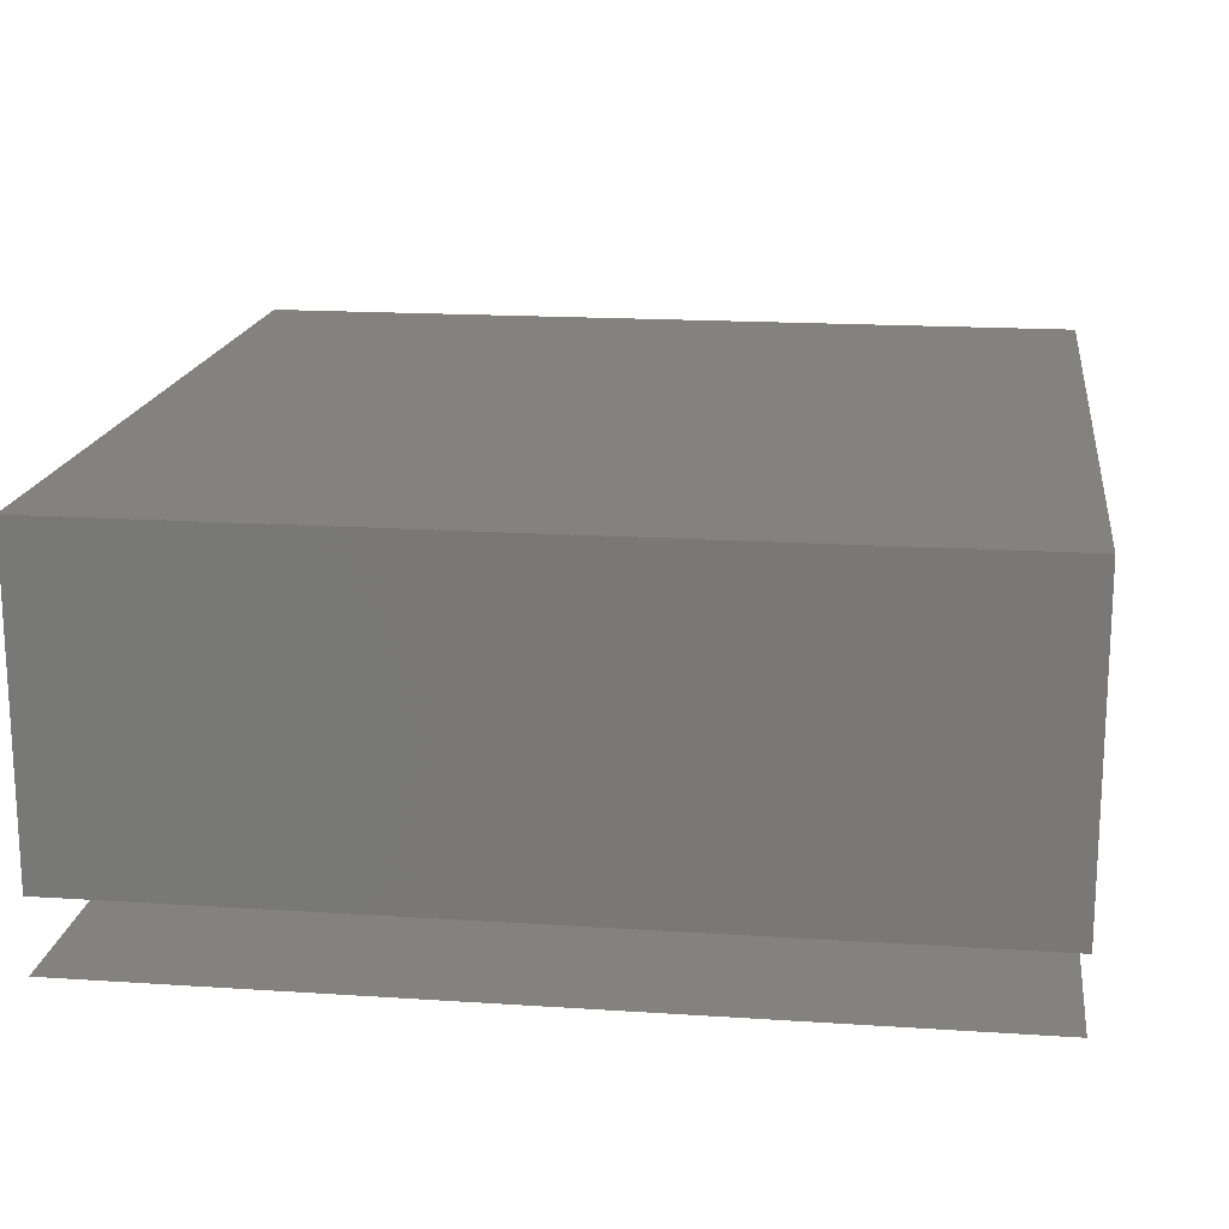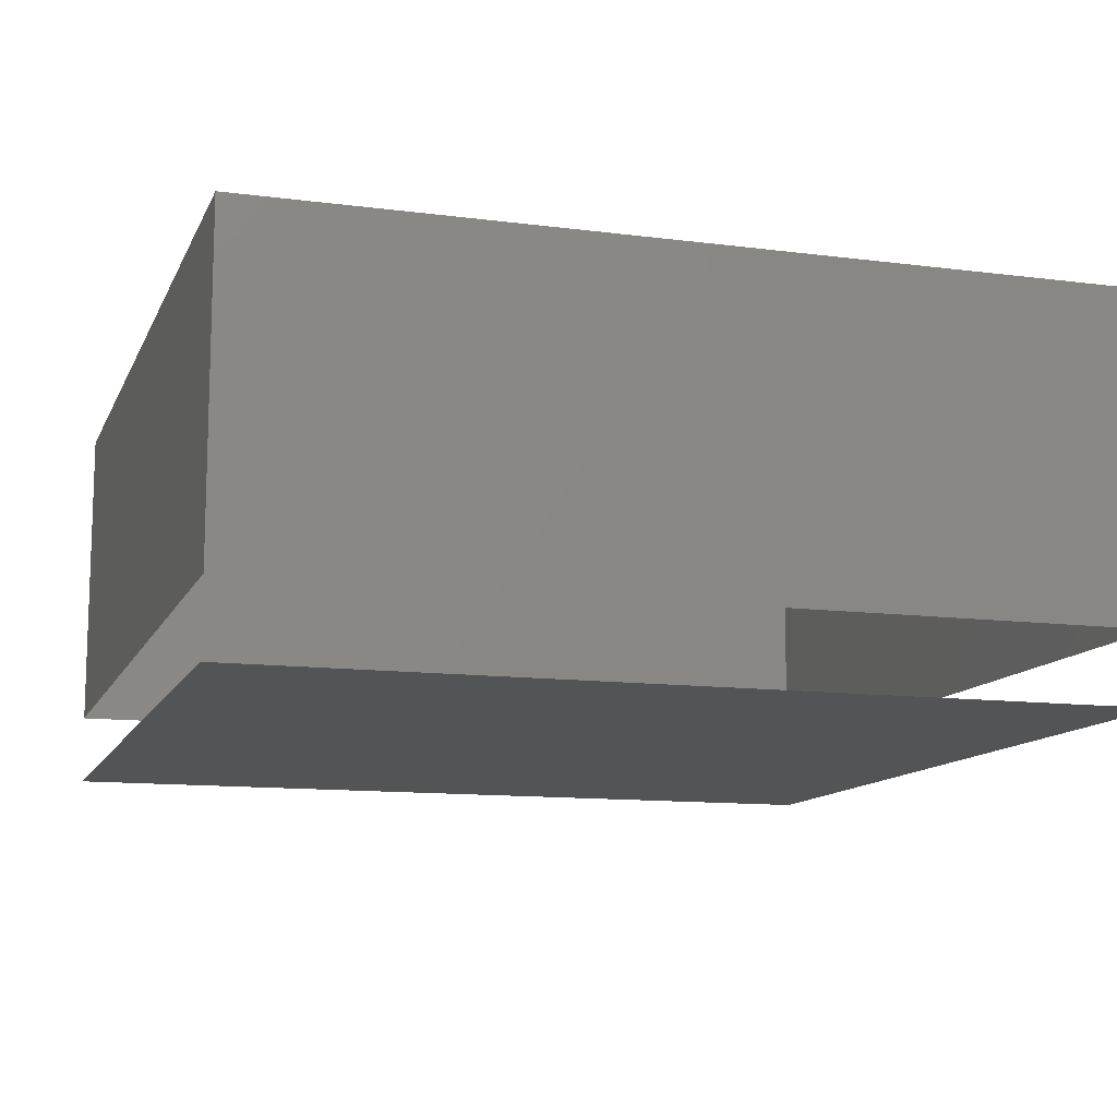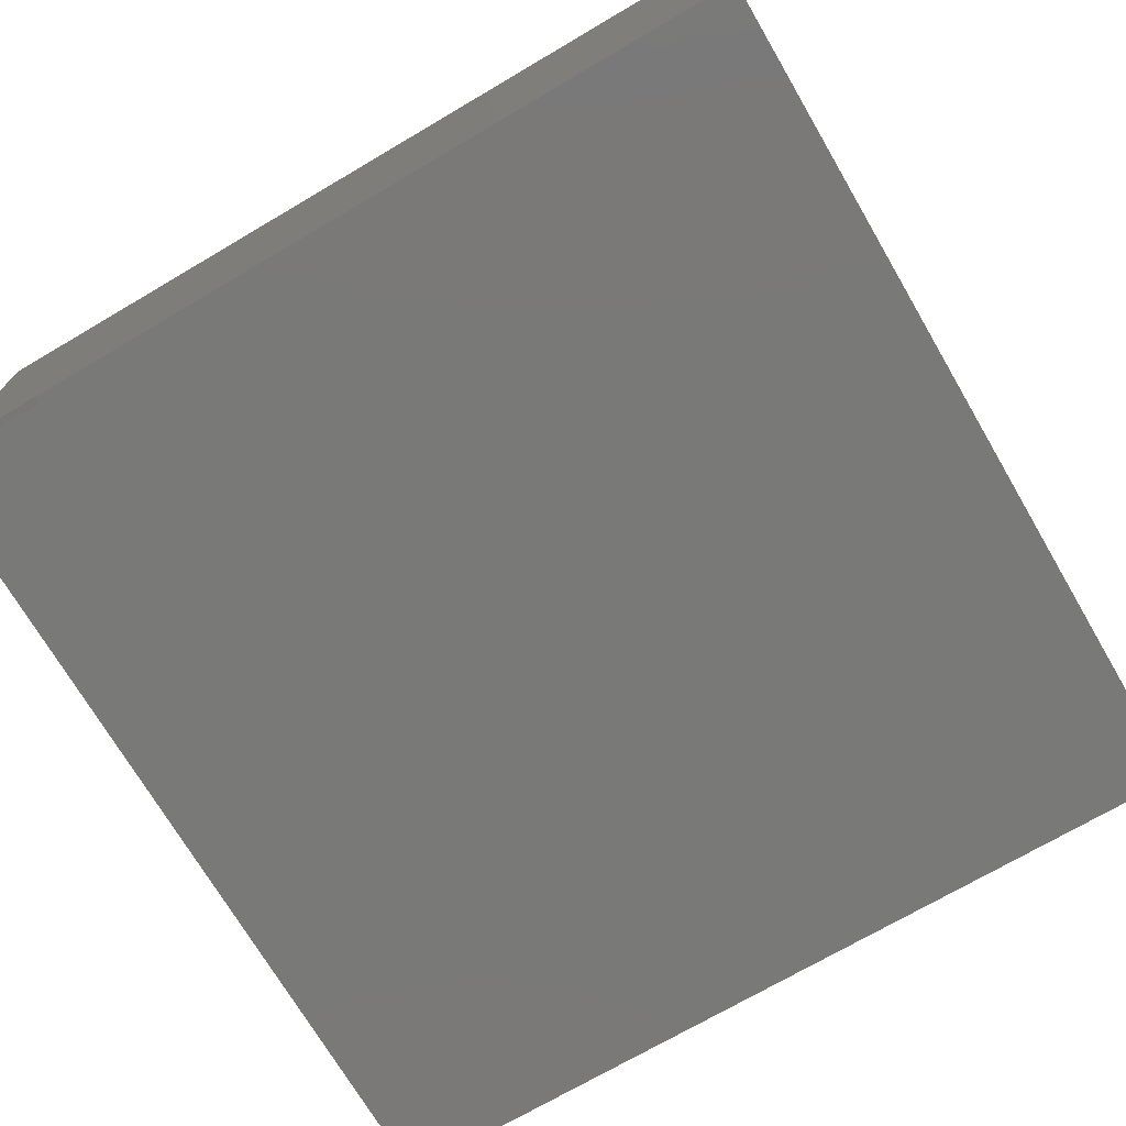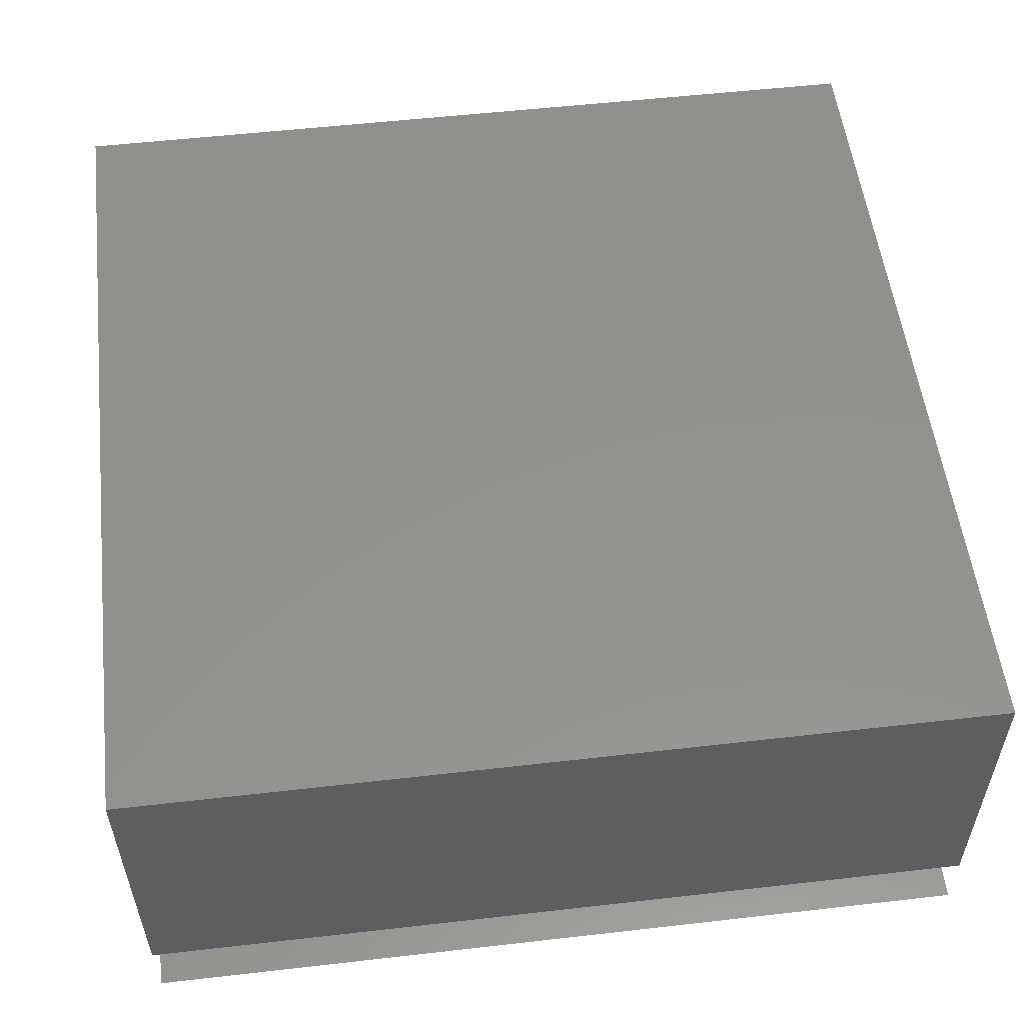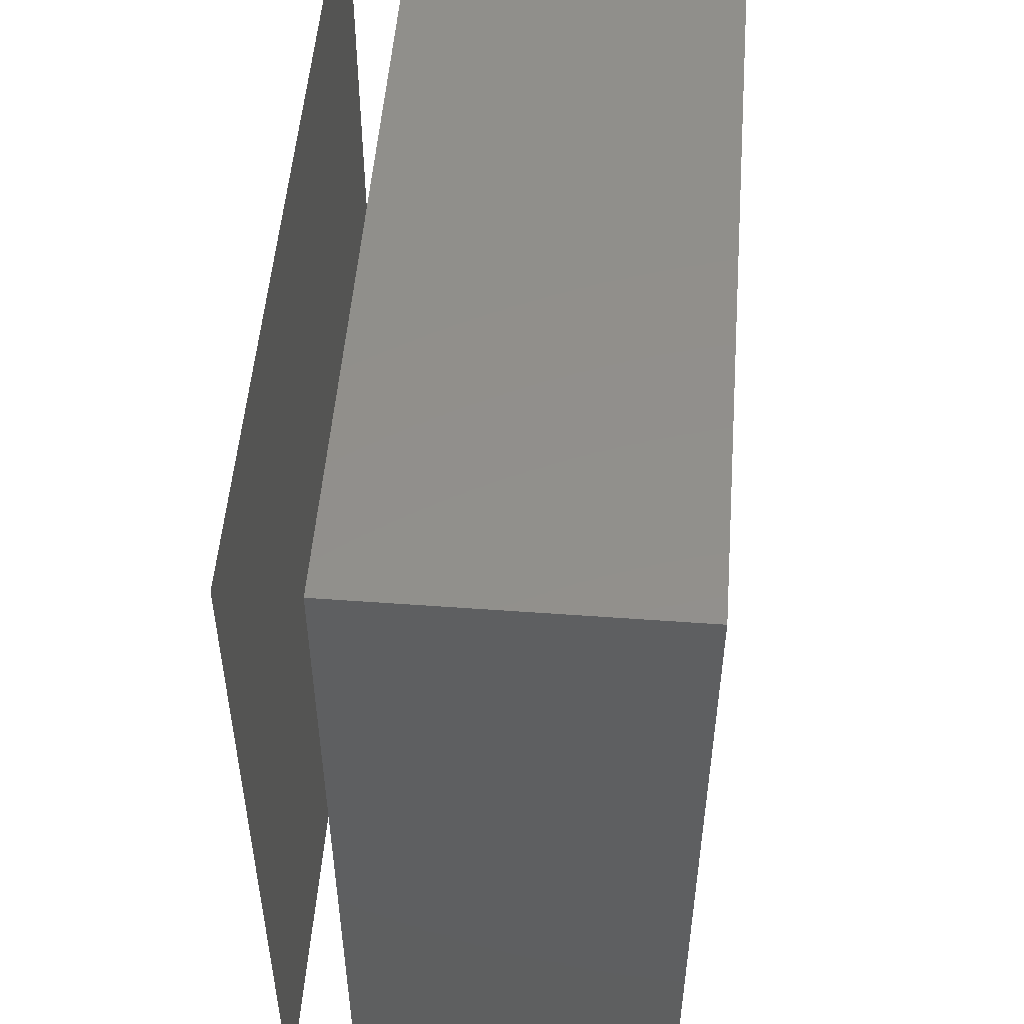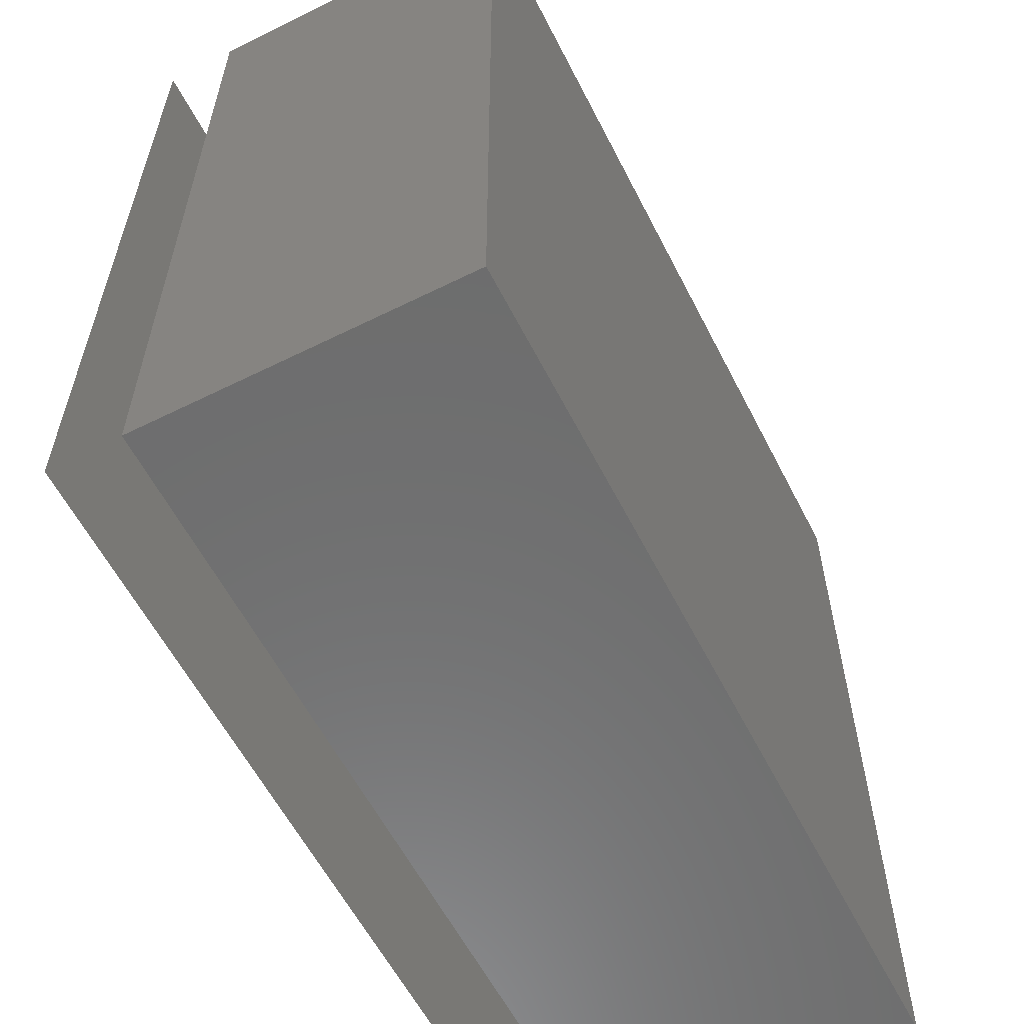
<metadata>
{"format":"stl","ext":"stl","renderer":"f3d","projection":"perspective","resolution":1024,"background":"white","views":[{"elev":17.3,"azim":97.5,"up":"+Z"},{"elev":-11.9,"azim":-107.2,"up":"+Z"},{"elev":-72.1,"azim":-59.6,"up":"+Z"},{"elev":54.5,"azim":-96.9,"up":"+Z"},{"elev":52.0,"azim":-85.5,"up":"+Y"},{"elev":-59.2,"azim":-63.0,"up":"+Y"}]}
</metadata>
<code>
# stl→obj: 20 verts, 20 faces
v 39.54 25.21 2.543
v 39.54 25.51 2.543
v 39.54 25.51 2.768
v 39.54 25.21 2.768
v 39.54 24.91 2.543
v 39.54 24.91 2.768
v 39.84 24.91 2.543
v 39.84 24.91 2.768
v 40.14 24.91 2.543
v 40.14 24.91 2.768
v 40.14 25.21 2.543
v 40.14 25.21 2.768
v 40.14 25.51 2.543
v 40.14 25.51 2.768
v 39.84 25.51 2.543
v 39.84 25.51 2.768
v 40.14 24.91 2.493
v 39.54 24.91 2.493
v 39.54 25.51 2.493
v 40.14 25.51 2.493
f 1 2 3
f 1 3 4
f 5 1 4
f 5 4 6
f 7 5 6
f 7 6 8
f 9 7 8
f 9 8 10
f 11 9 10
f 11 10 12
f 13 11 12
f 13 12 14
f 15 13 14
f 15 14 16
f 2 15 16
f 2 16 3
f 10 14 3
f 10 3 6
f 17 18 19
f 17 19 20

</code>
